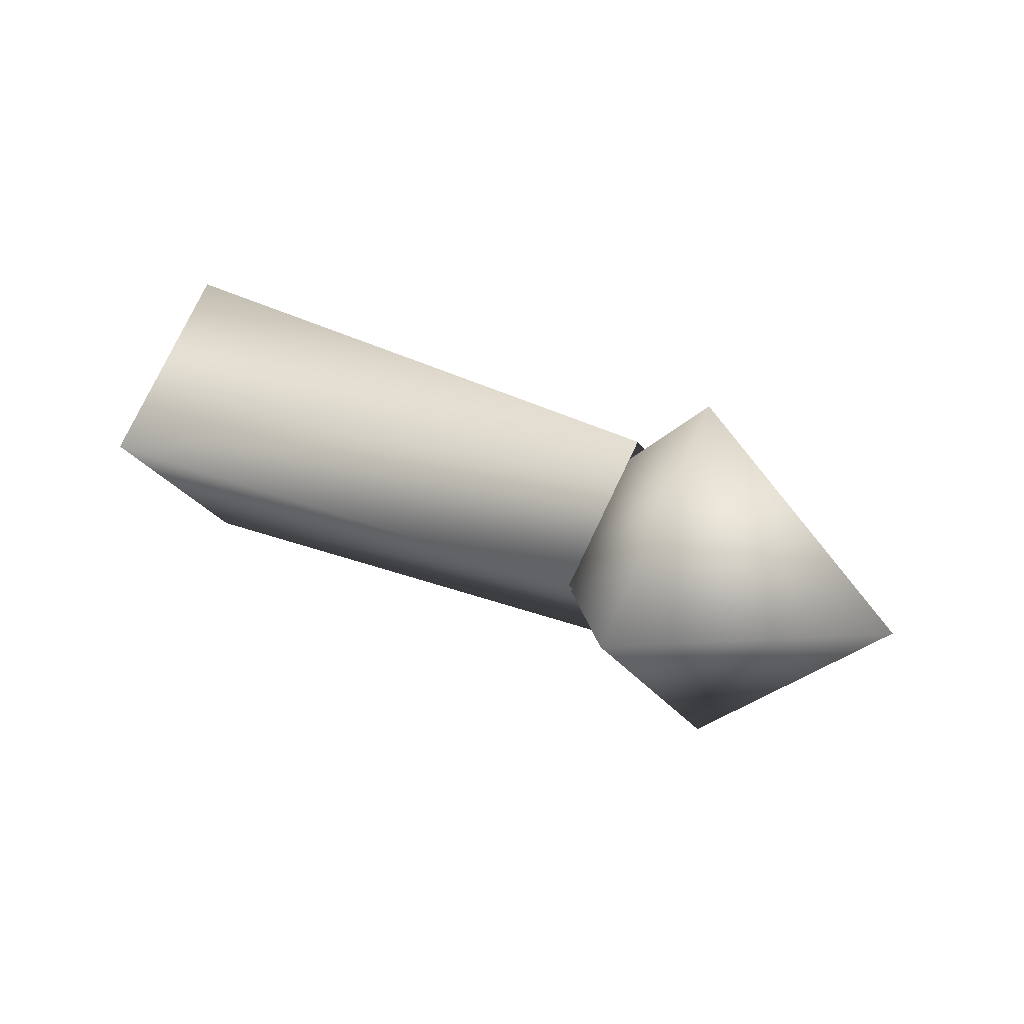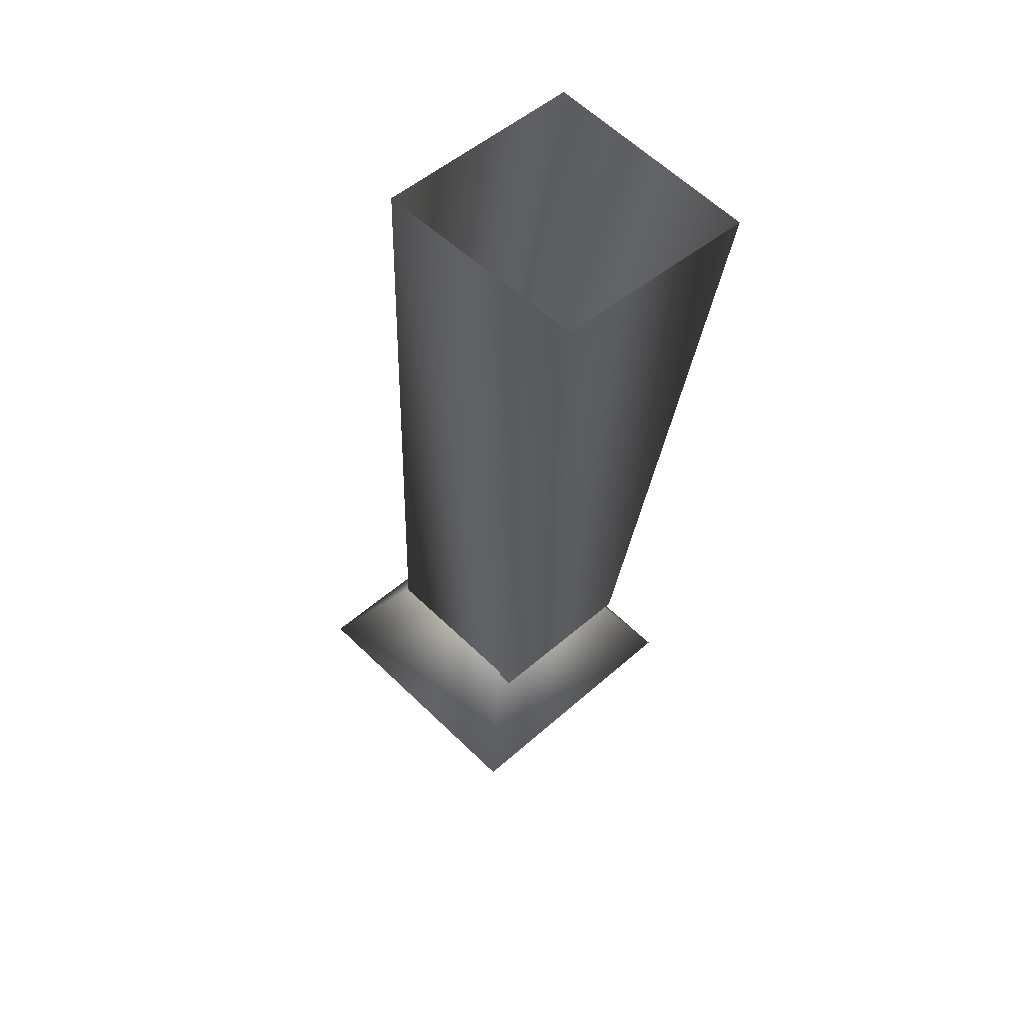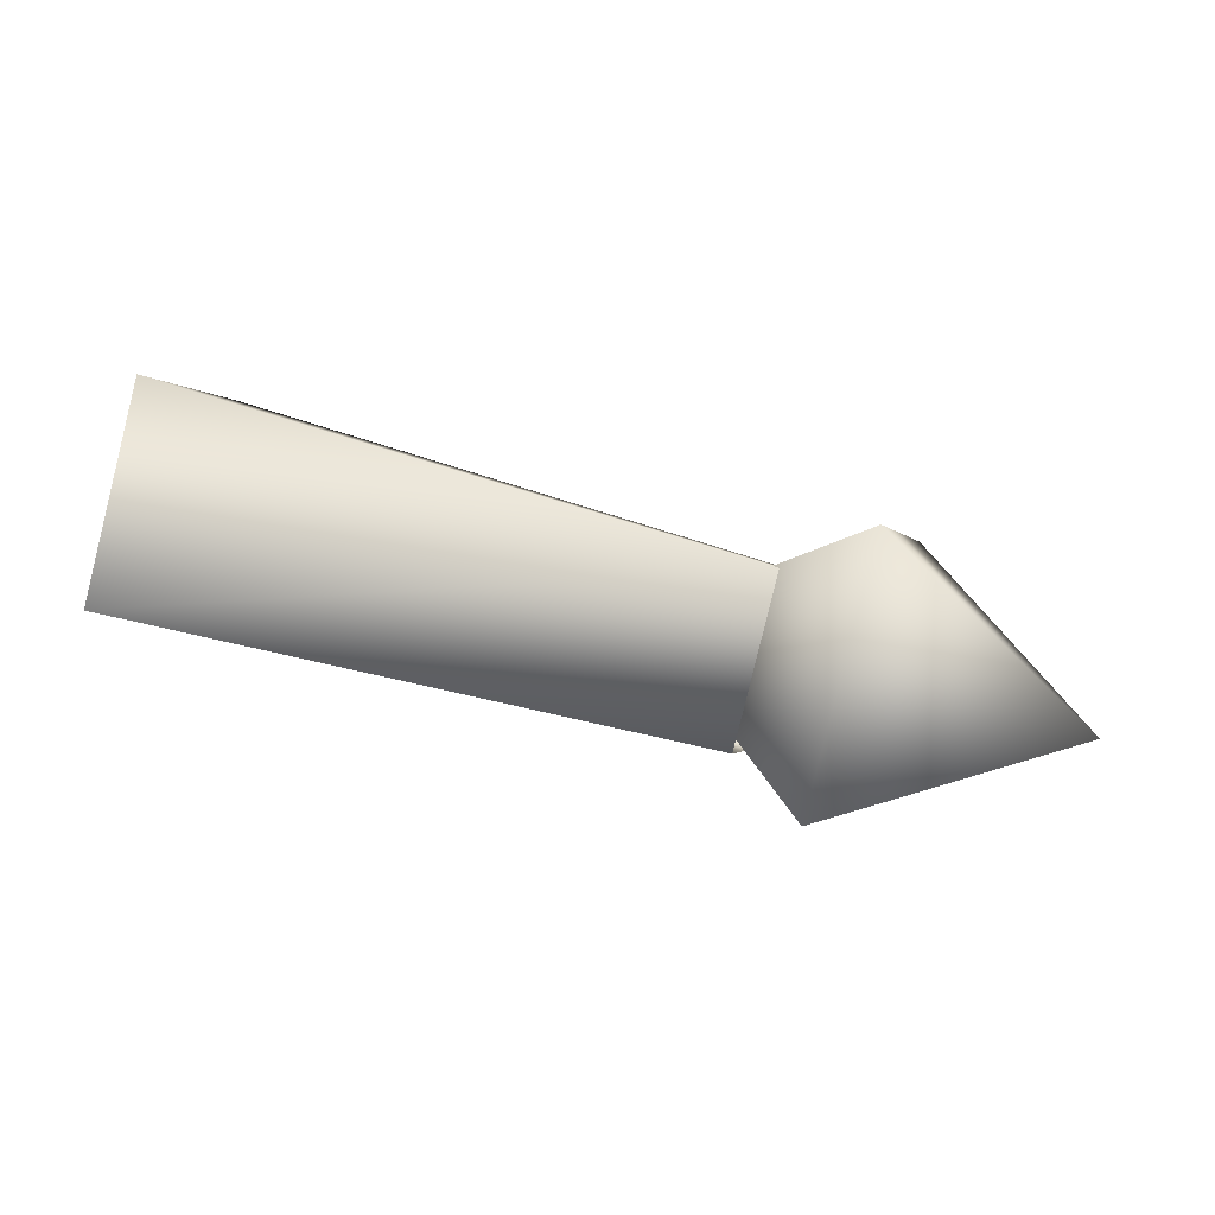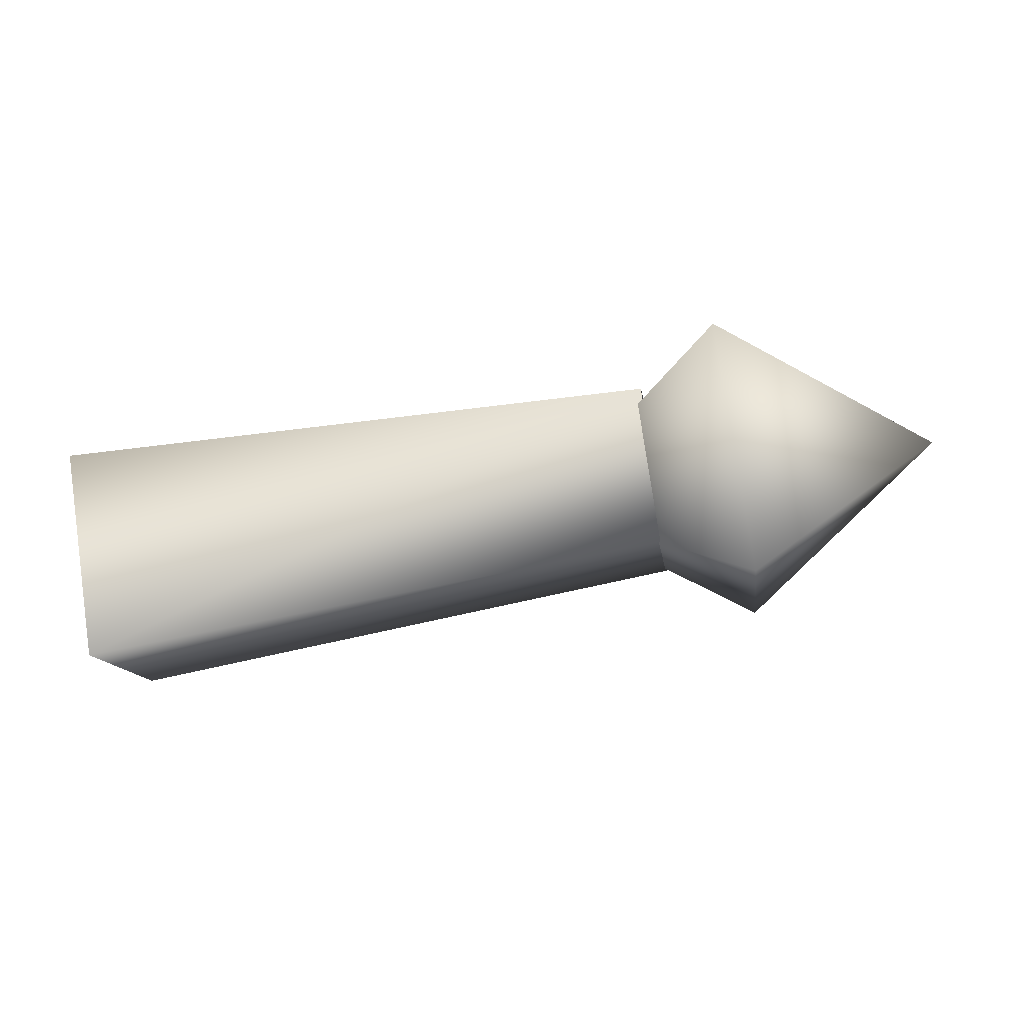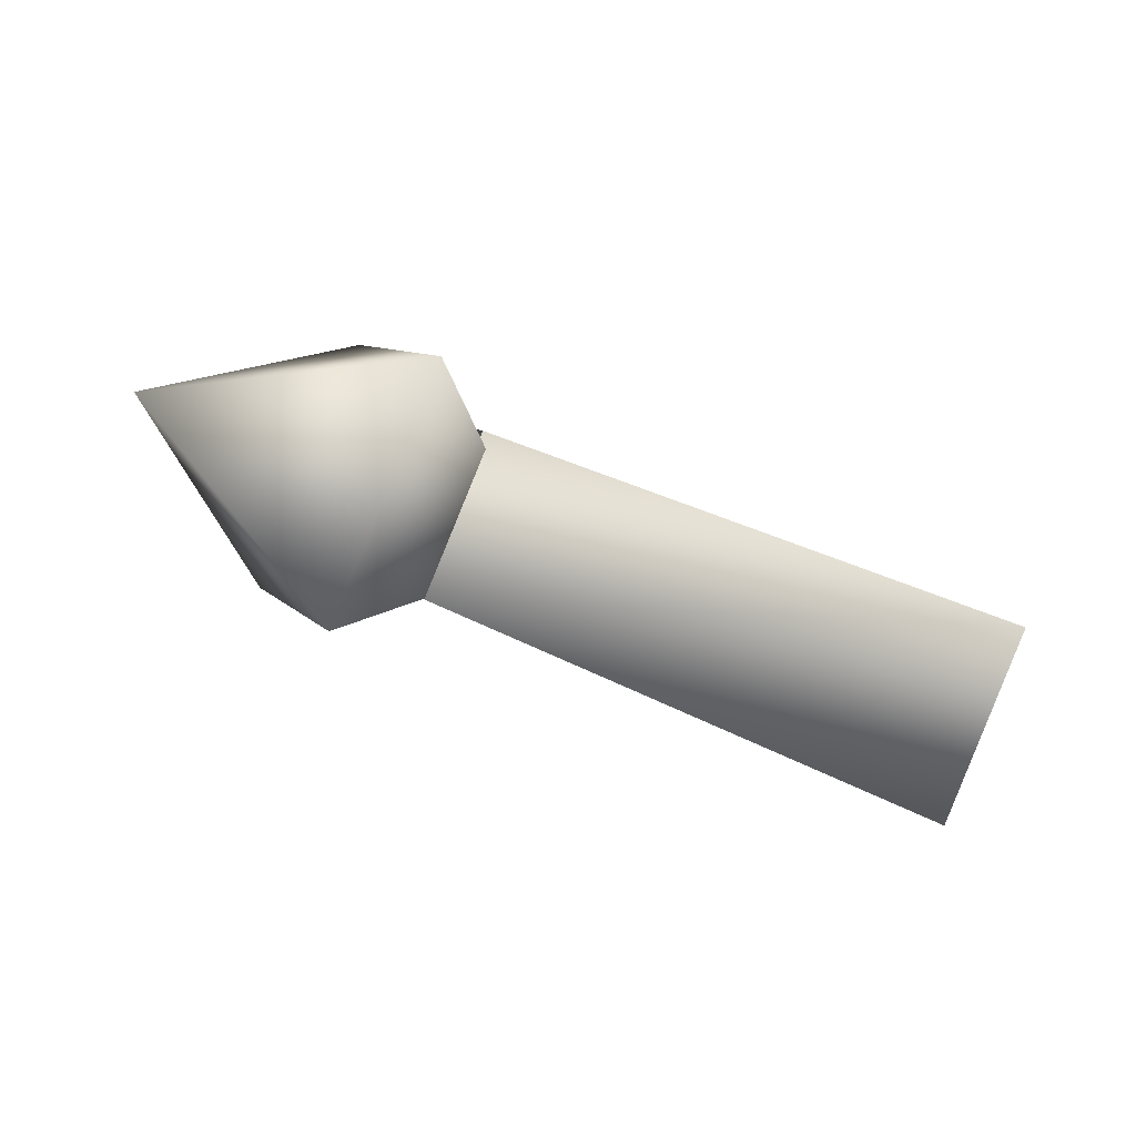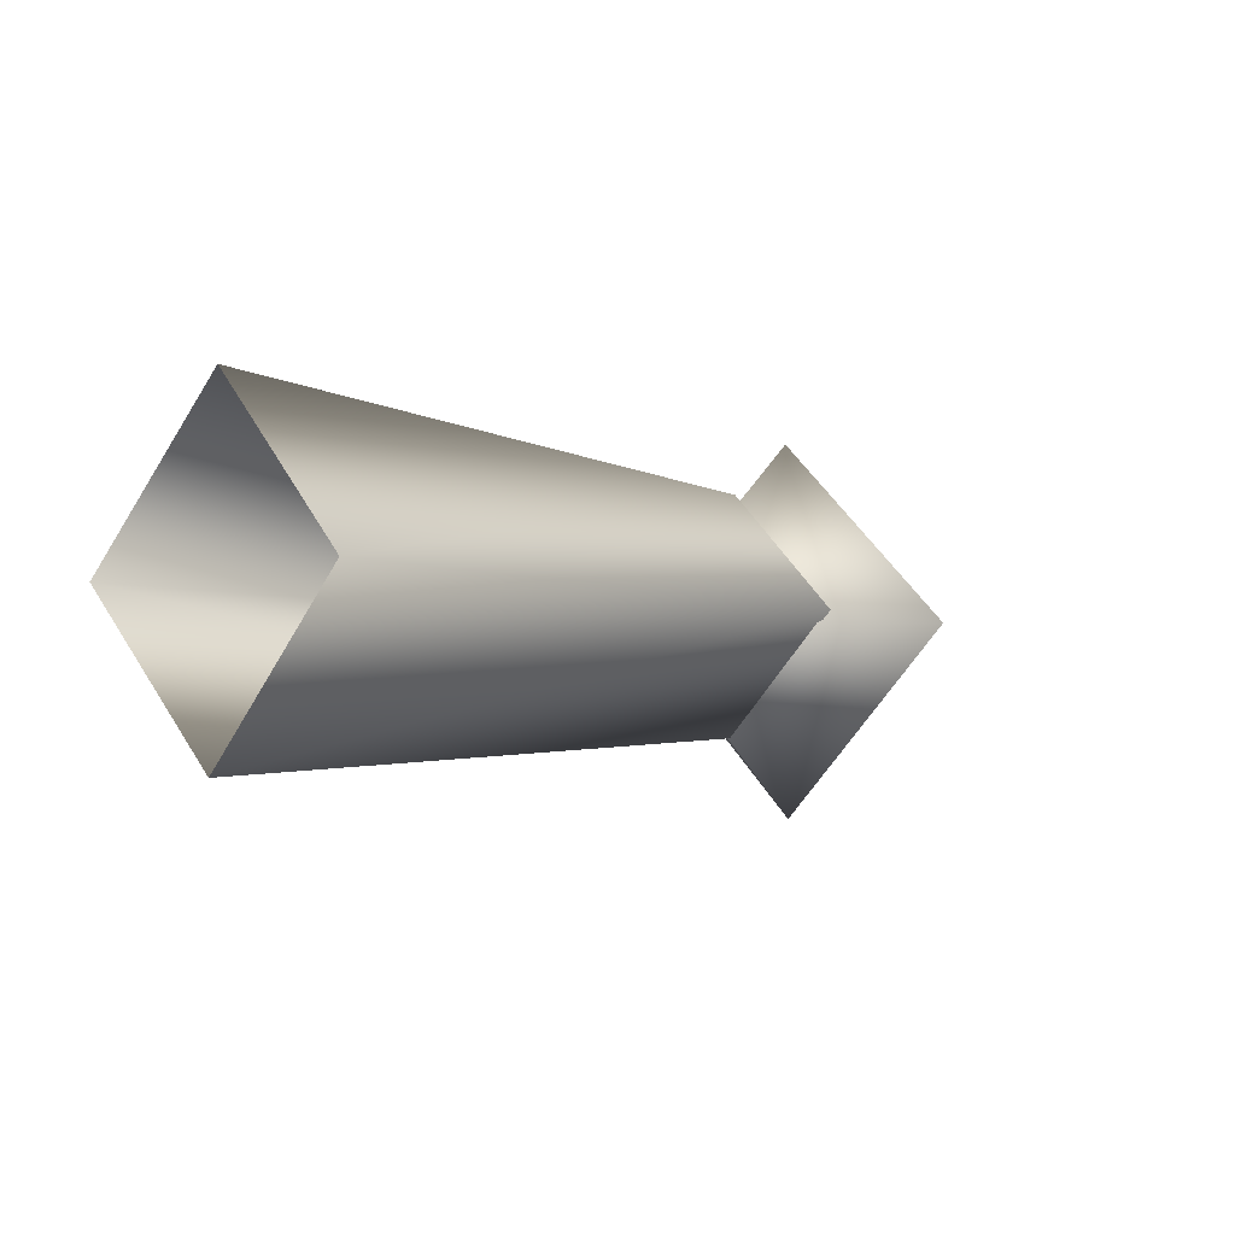
<metadata>
{"format":"obj","ext":"obj","renderer":"f3d","projection":"perspective","resolution":1024,"background":"white","views":[{"elev":25.4,"azim":-142.7,"up":"+Y"},{"elev":-37.3,"azim":85.3,"up":"+Z"},{"elev":45.1,"azim":-159.5,"up":"+Z"},{"elev":-58.2,"azim":-169.0,"up":"+Y"},{"elev":-40.6,"azim":-31.5,"up":"+Y"},{"elev":-4.2,"azim":132.9,"up":"+Y"}]}
</metadata>
<code>
v 0.3293 0.007608 0.1659
v 1.512 0.3153 -0.06073
v 0.3282 0.2324 -0.06106
v 1.521 0.01018 -0.3522
v 0.3305 0.007253 -0.2832
v 1.514 -0.2925 -0.05444
v 0.3316 -0.2176 -0.05625
v 1.523 0.01068 0.2422
v 0.1674 -0.01392 -0.4111
v 0.1658 -0.3679 -0.05284
v -0.2398 -0.007411 -0.05252
v 0.1717 -0.009678 0.3011
v 0.5789 -0.01619 -0.05745
v 0.1734 0.3443 -0.05713
f 1 2 3
f 3 2 4
f 3 4 5
f 5 4 6
f 5 6 7
f 7 6 8
f 7 8 1
f 1 8 2
f 9 10 11
f 12 10 13
f 13 10 9
f 13 9 14
f 14 9 11
f 14 11 12
f 12 11 10
f 12 13 14

</code>
